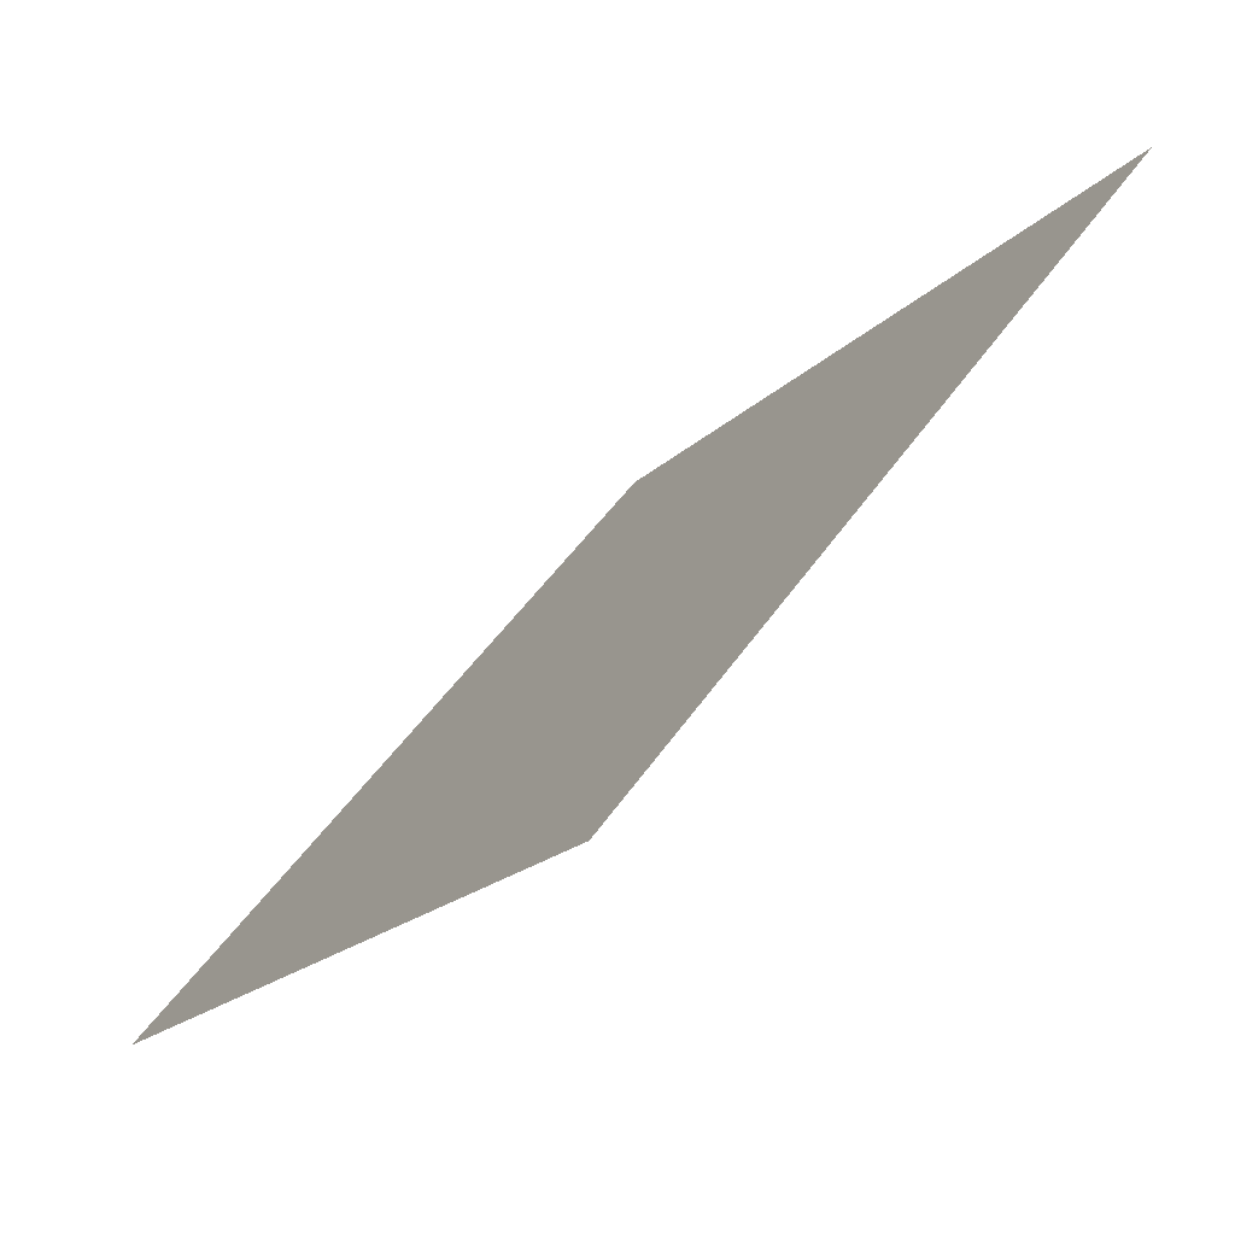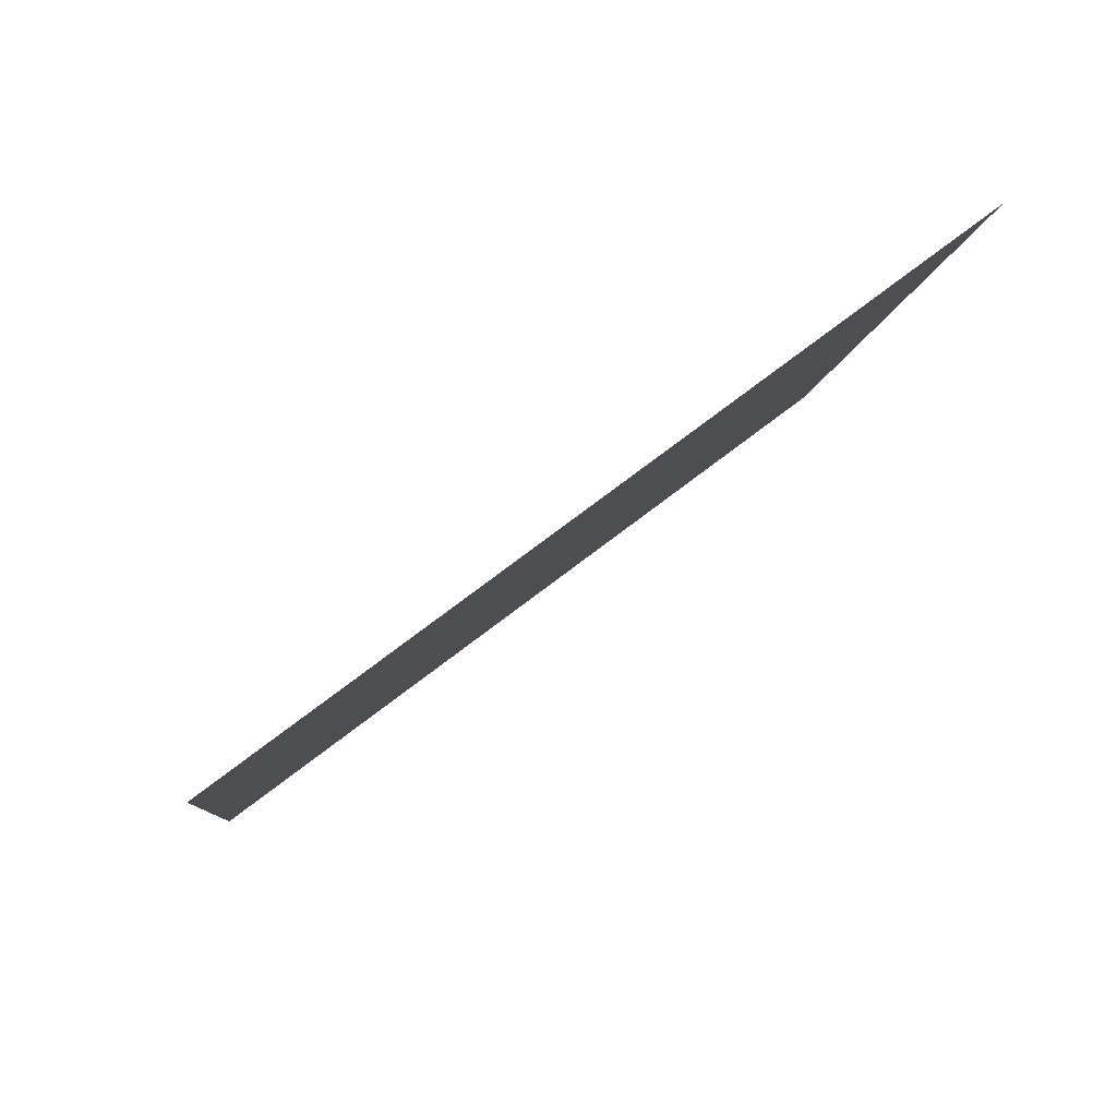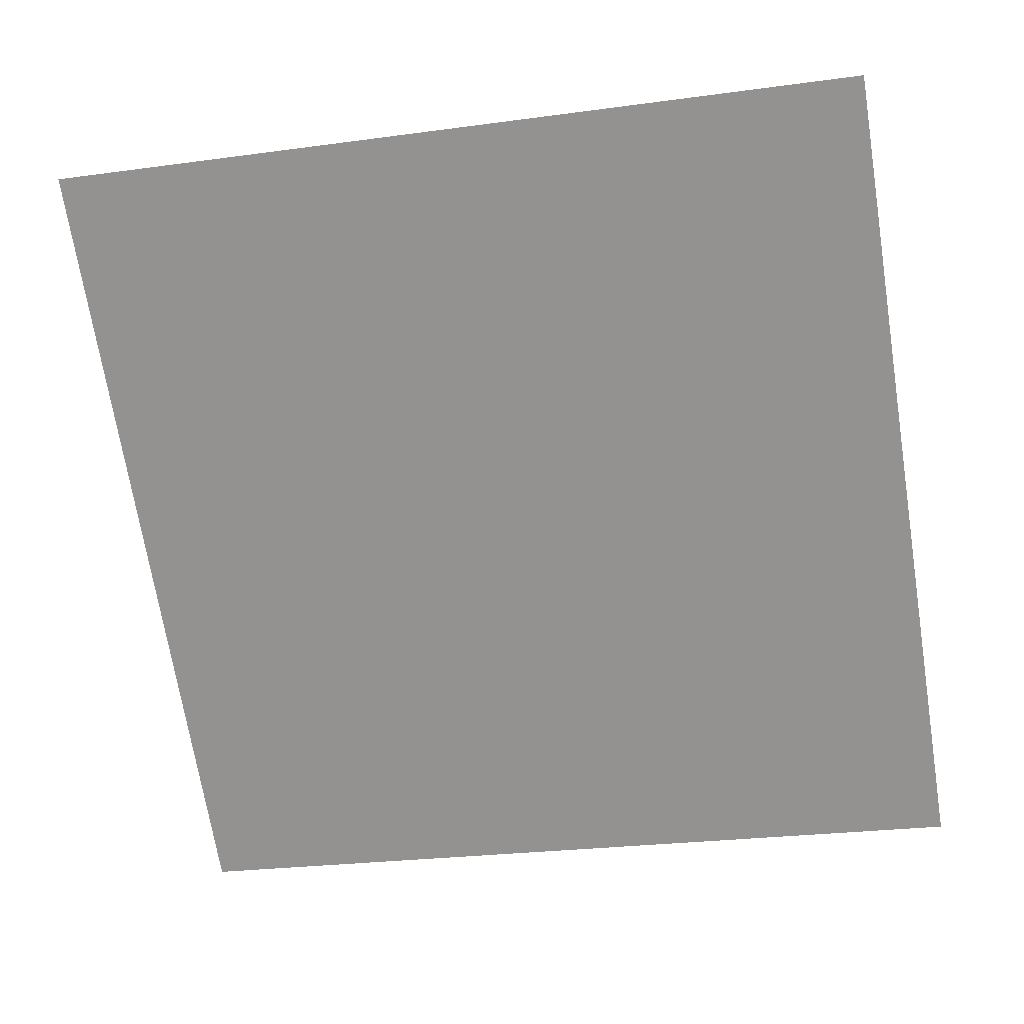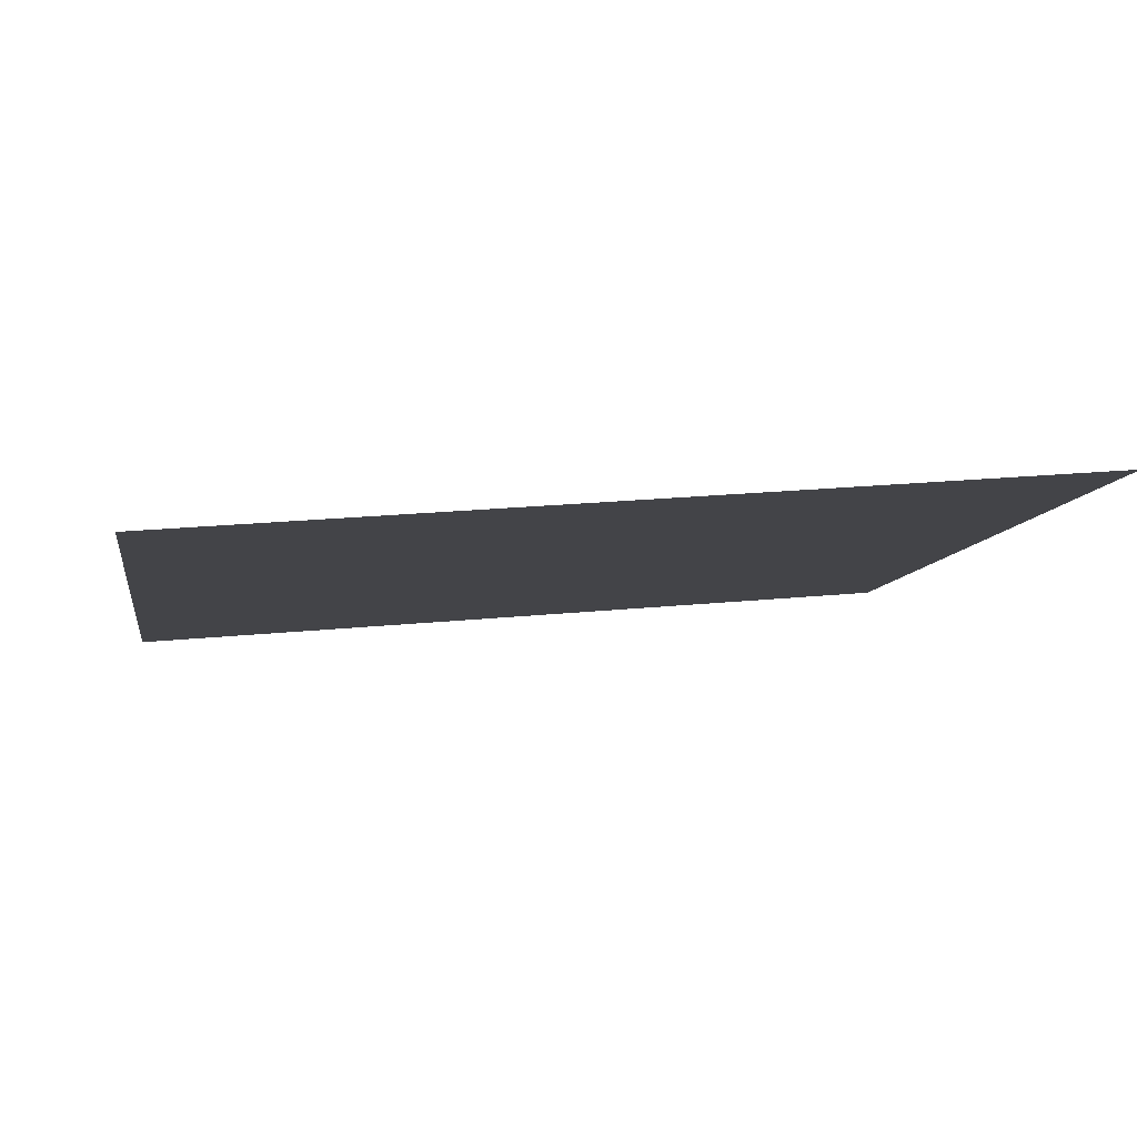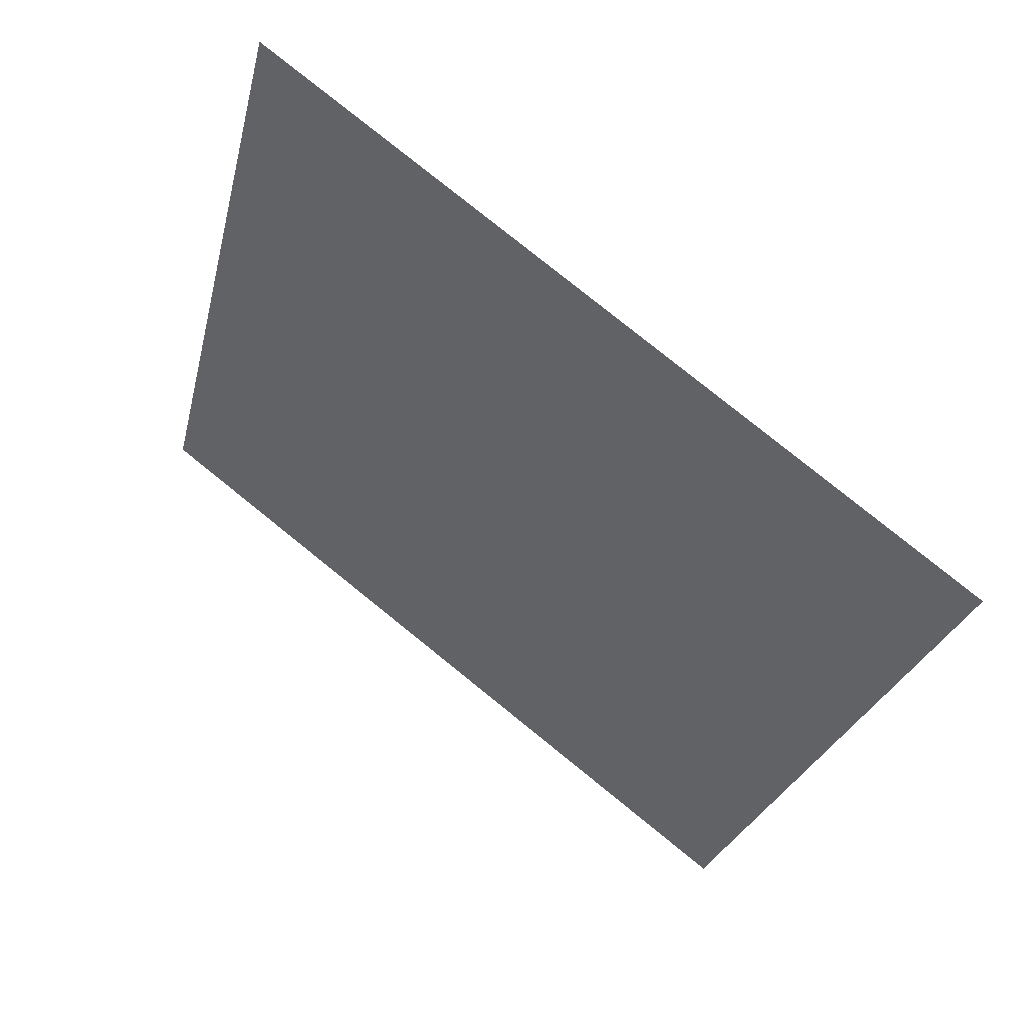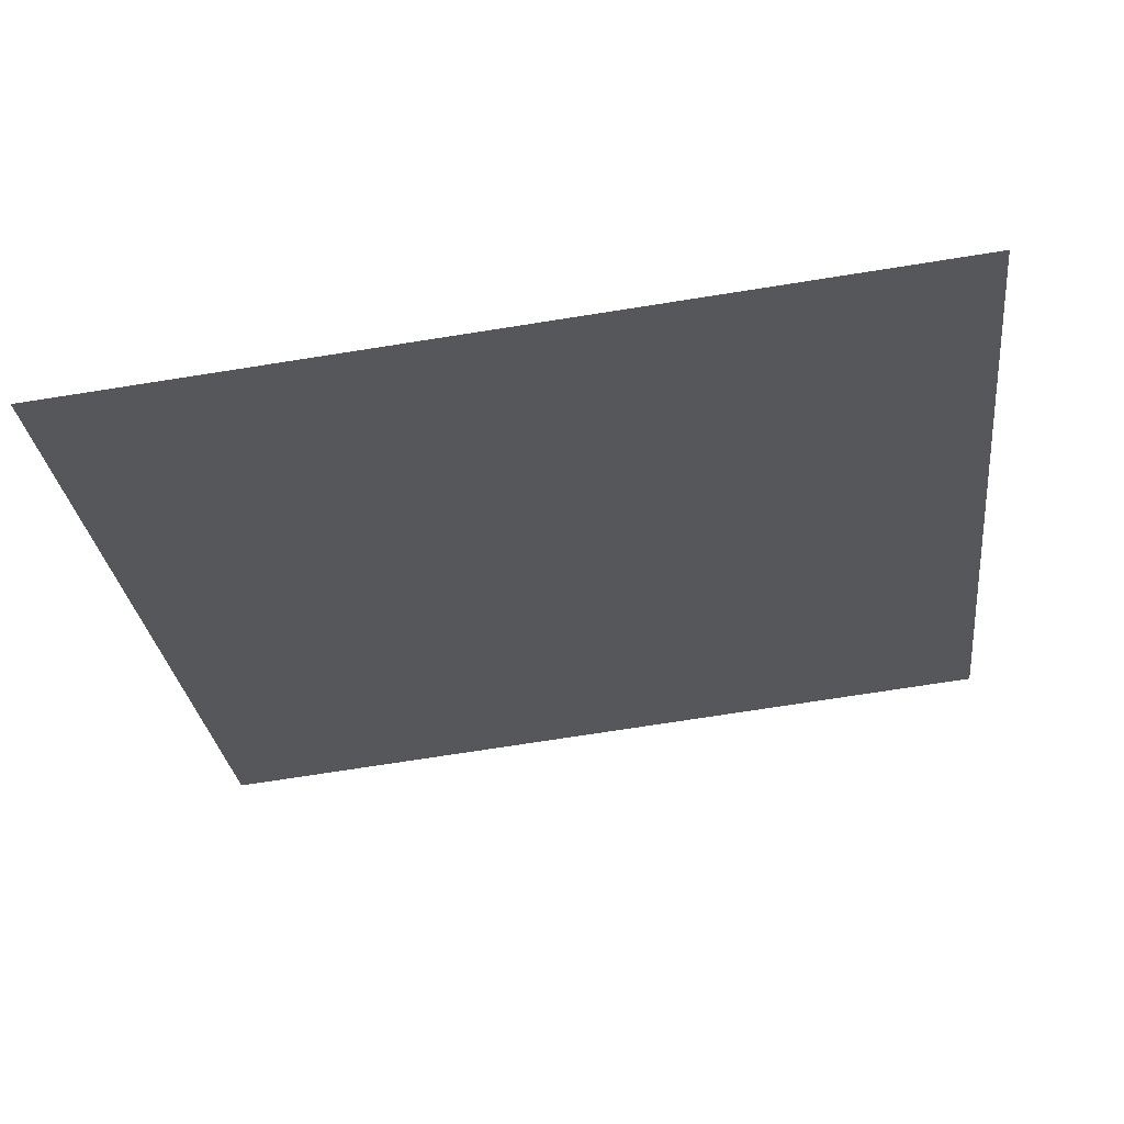
<metadata>
{"format":"obj","ext":"obj","renderer":"f3d","projection":"perspective","resolution":1024,"background":"white","views":[{"elev":48.3,"azim":121.6,"up":"+Z"},{"elev":-6.0,"azim":-95.1,"up":"+Y"},{"elev":-32.1,"azim":12.7,"up":"+Y"},{"elev":29.6,"azim":-9.4,"up":"+Y"},{"elev":-27.4,"azim":77.9,"up":"+Y"},{"elev":-64.8,"azim":-170.7,"up":"+Y"}]}
</metadata>
<code>
v 0.1943 0.6948 0.3897
v 0.1878 0.695 0.3898
v 0.1879 0.6989 0.395
v 0.1944 0.6987 0.395
f 4 3 2 1

</code>
